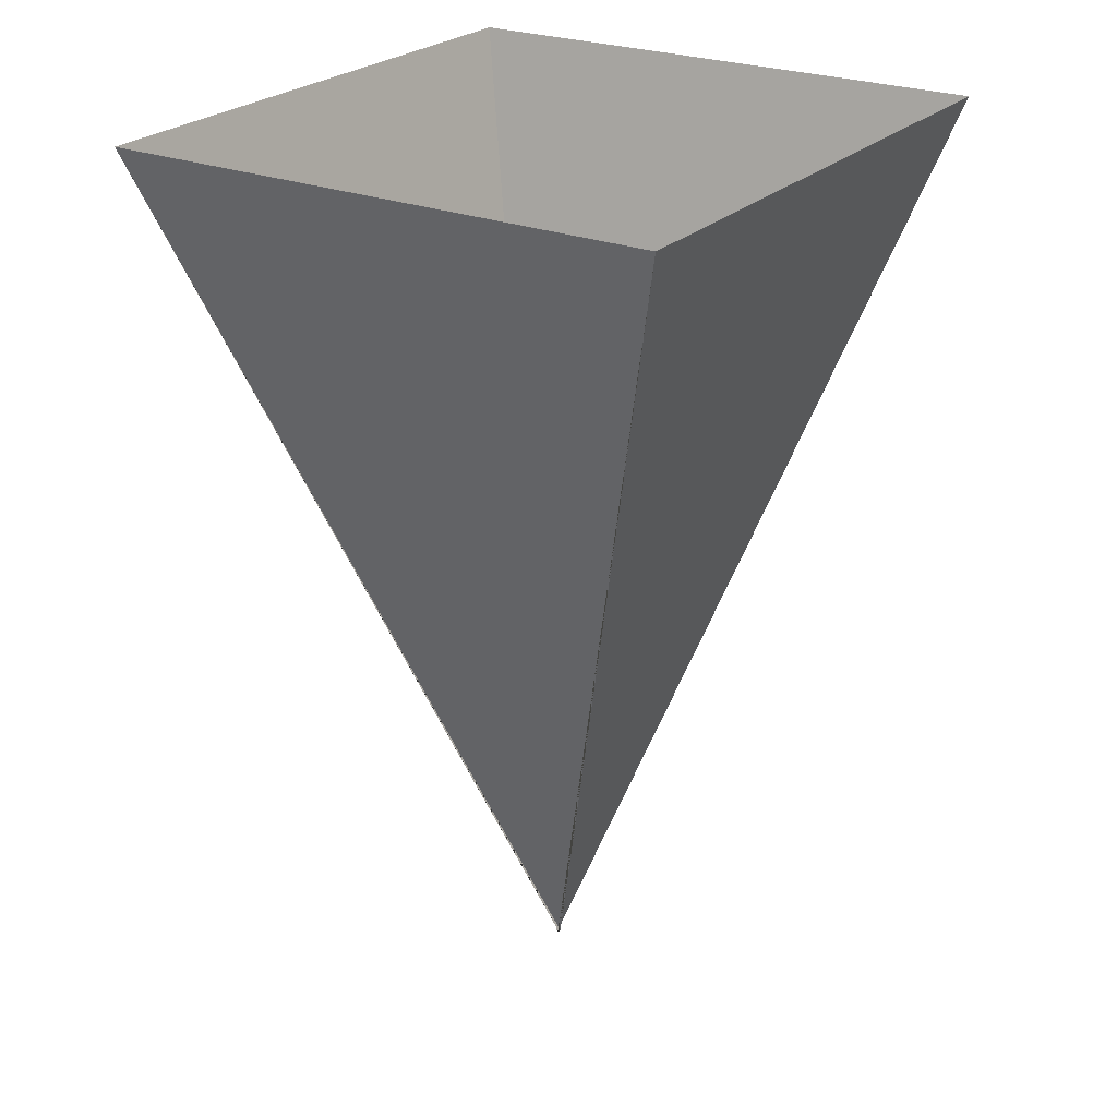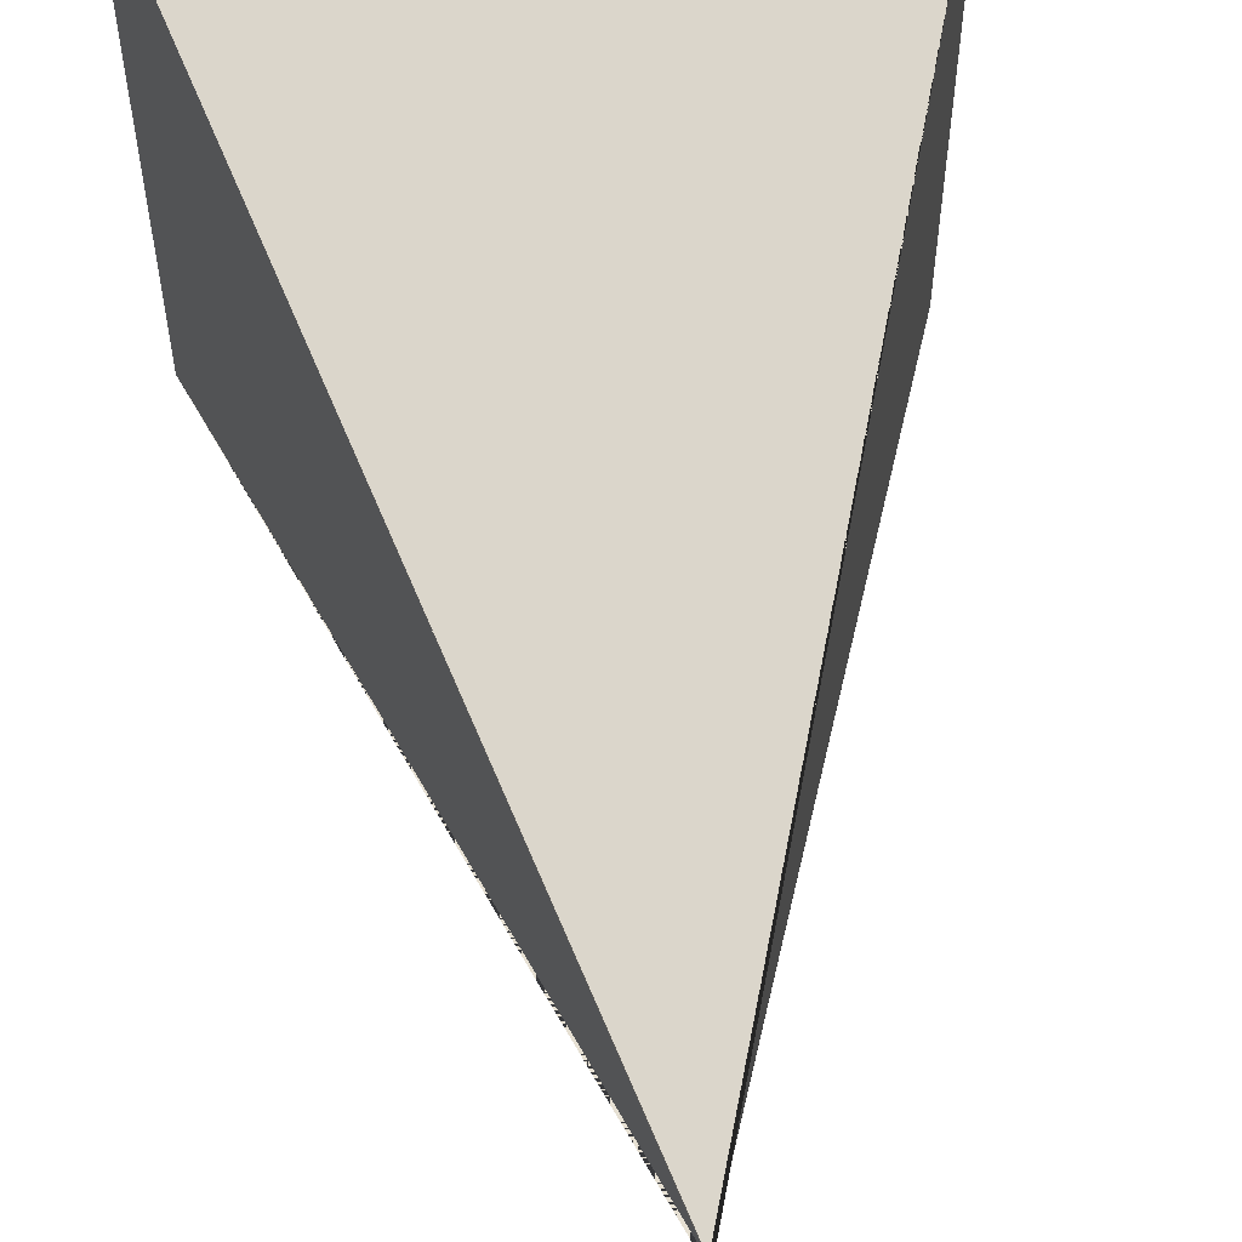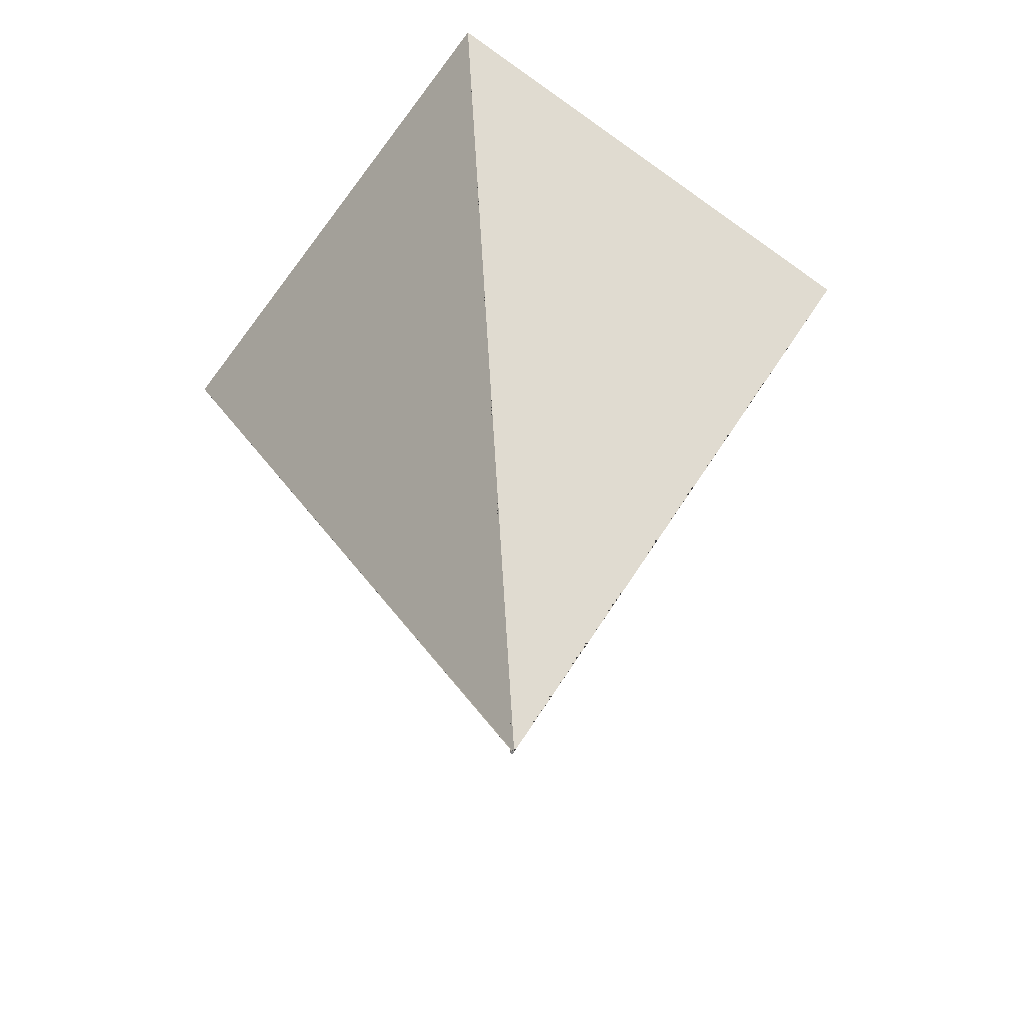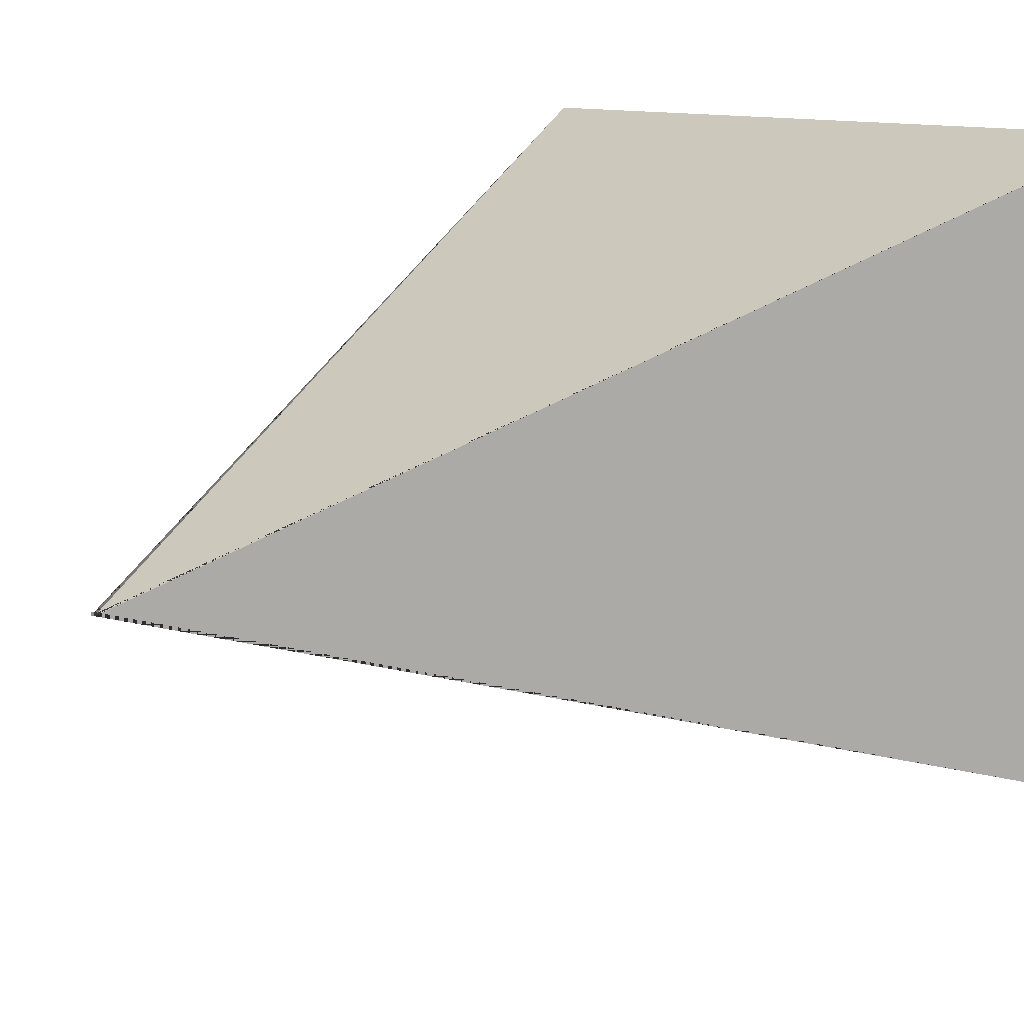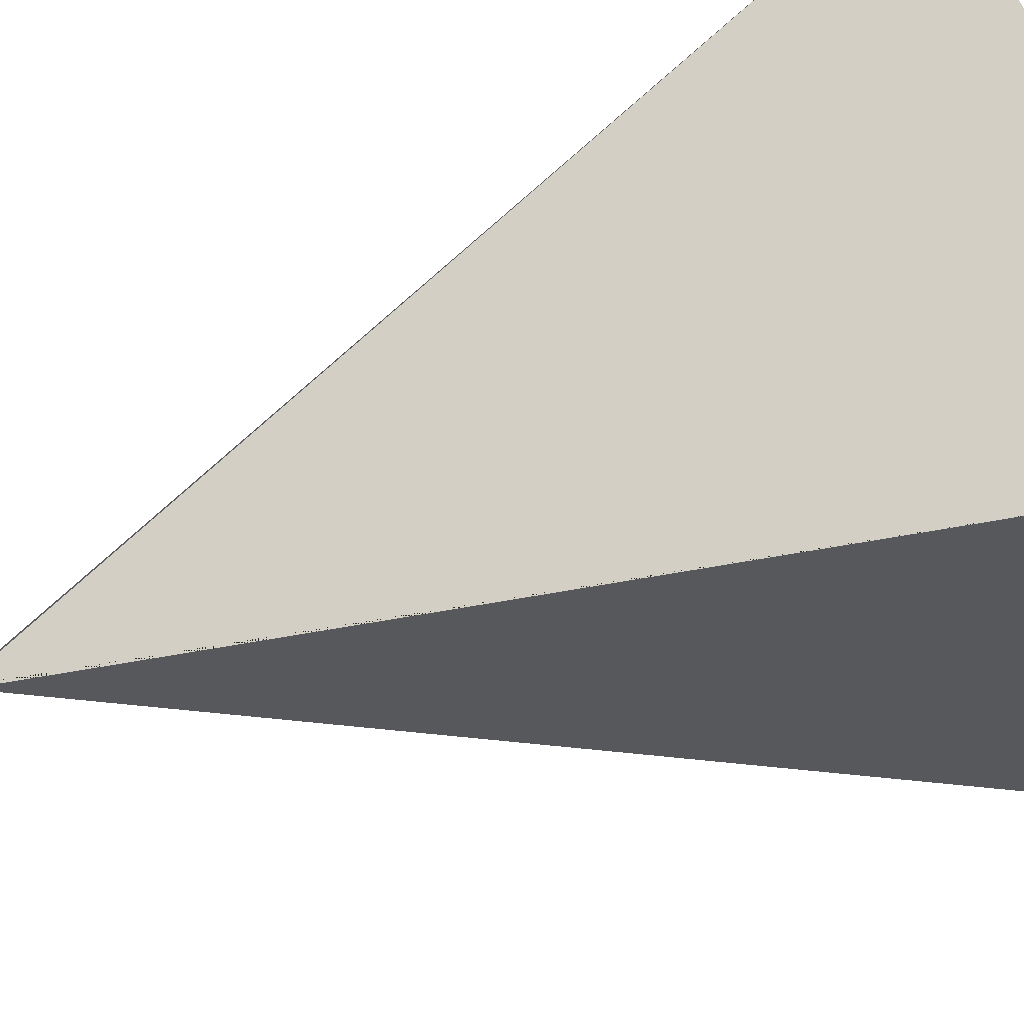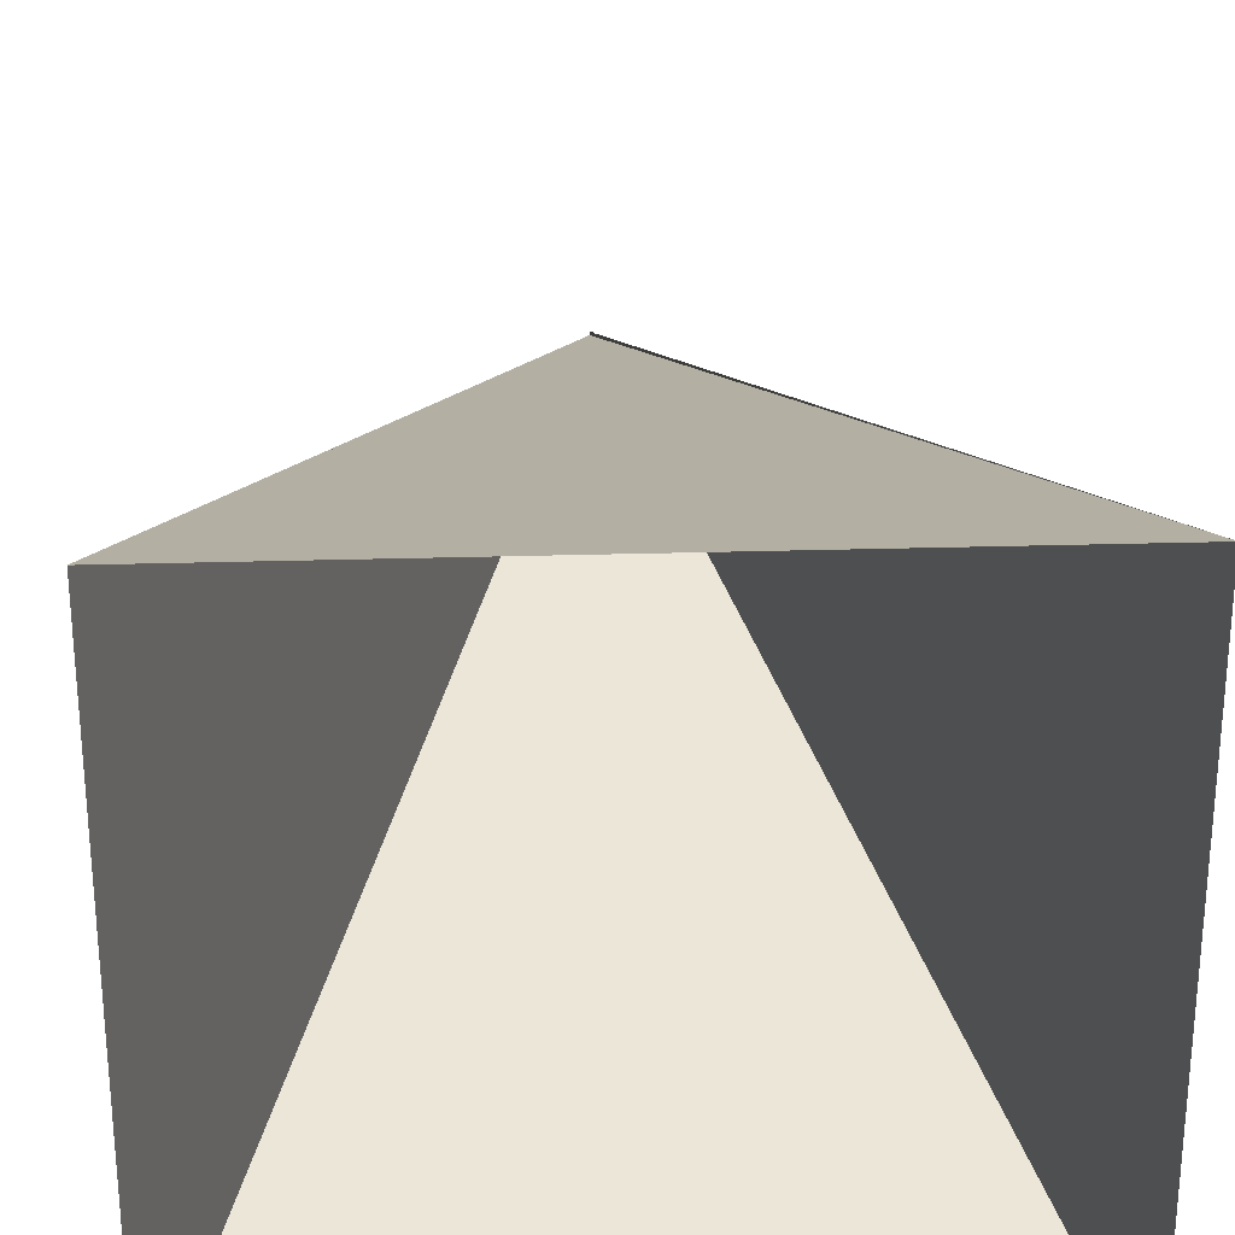
<metadata>
{"format":"obj","ext":"obj","renderer":"f3d","projection":"perspective","resolution":1024,"background":"white","views":[{"elev":25.1,"azim":-56.9,"up":"+Y"},{"elev":56.6,"azim":-6.5,"up":"+Z"},{"elev":-60.5,"azim":-126.3,"up":"+Y"},{"elev":11.1,"azim":38.4,"up":"+Z"},{"elev":61.3,"azim":70.2,"up":"+Z"},{"elev":28.6,"azim":177.5,"up":"+Z"}]}
</metadata>
<code>
o Cube.002
v -0.01255 2.369 -0.009342
v -1.956 8.279 1.851
v -0.01255 2.369 0.009342
v -1.956 8.279 -1.851
v -0.03207 2.369 -0.009342
v 1.912 8.279 1.851
v -0.03207 2.369 0.009342
v 1.912 8.279 -1.851
f 3 1 2 4
f 7 3 4 8
f 5 7 8 6
f 1 5 6 2
f 3 7 5 1

</code>
